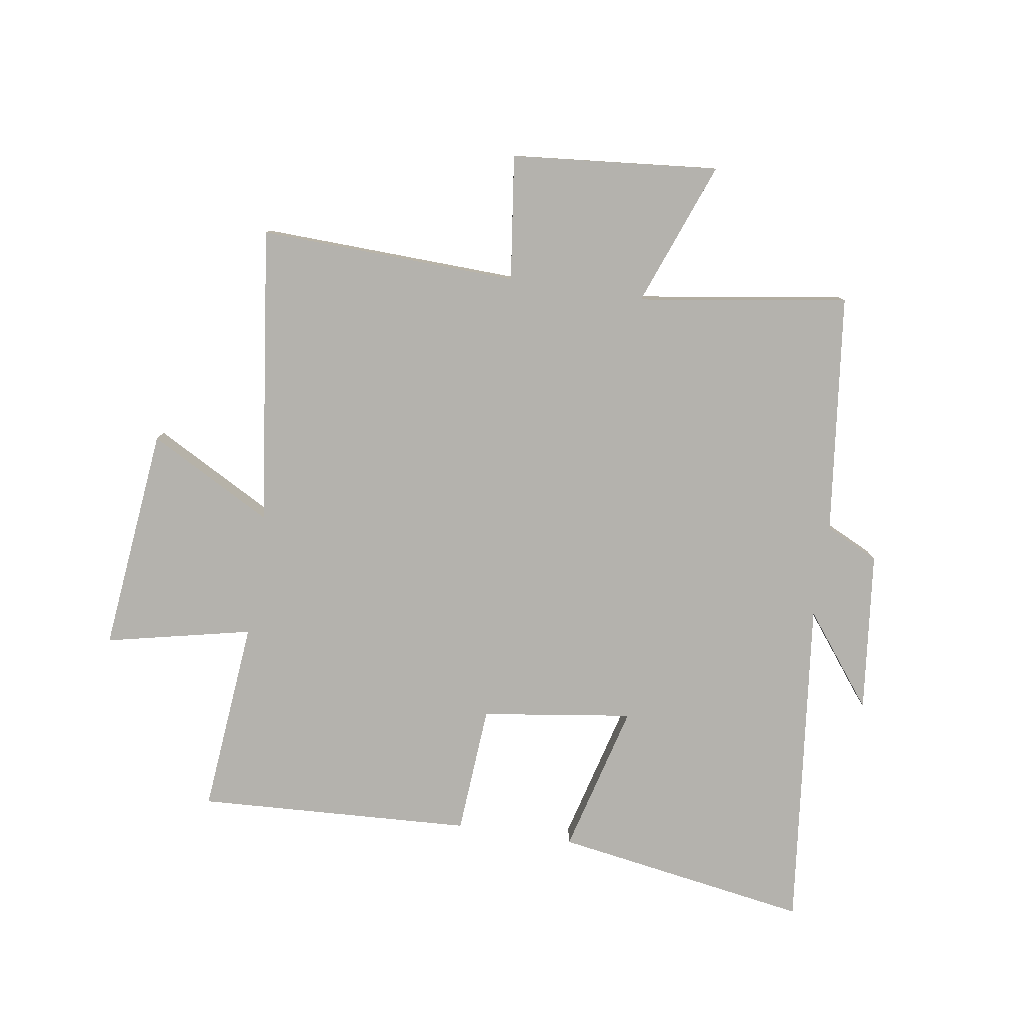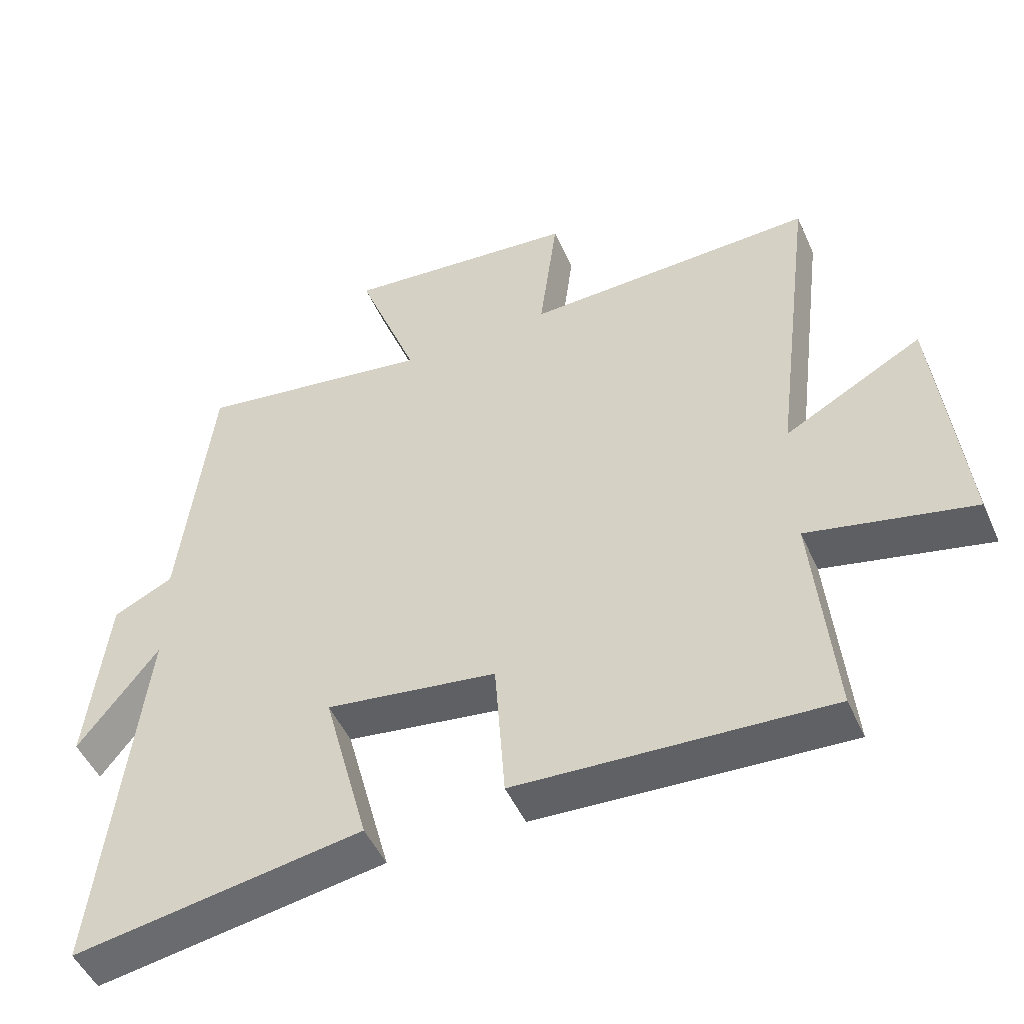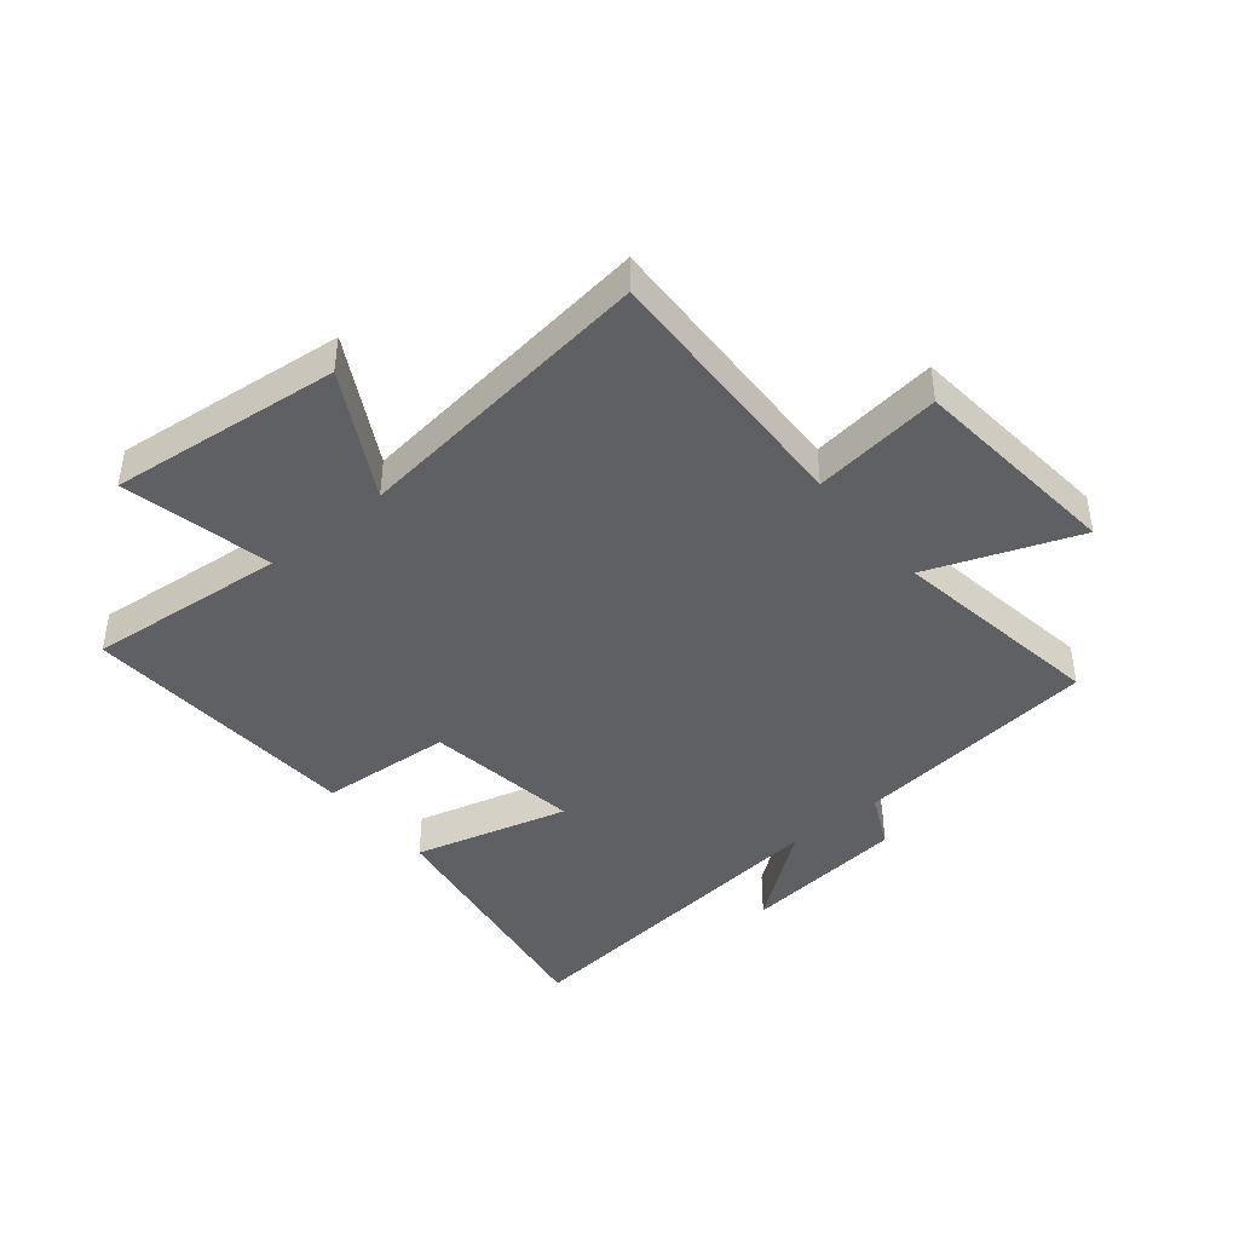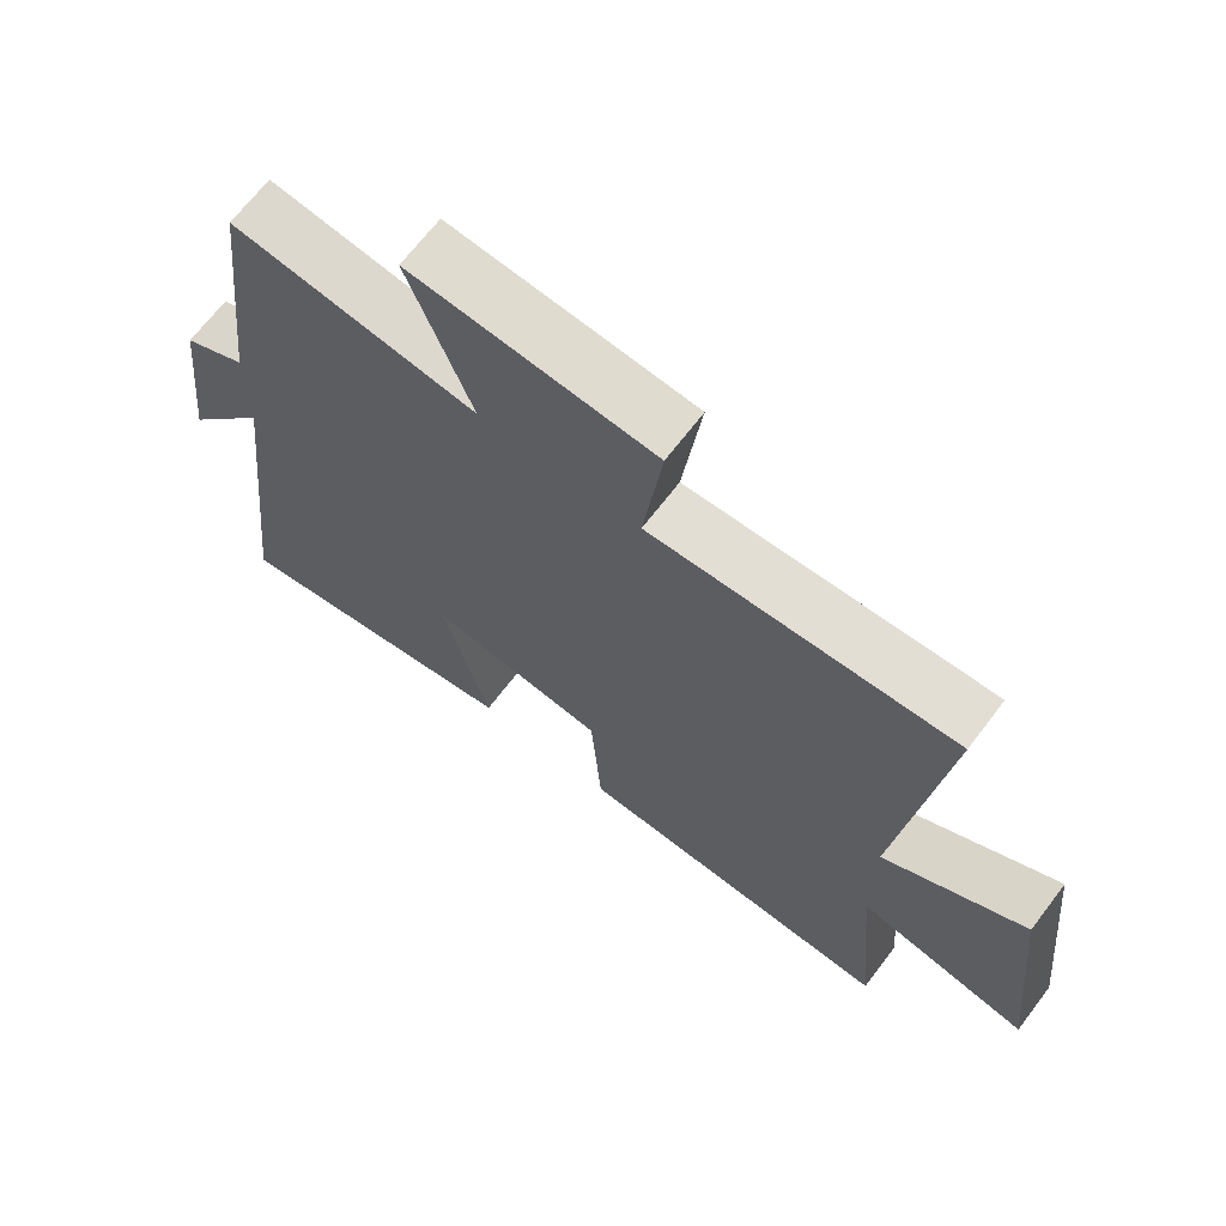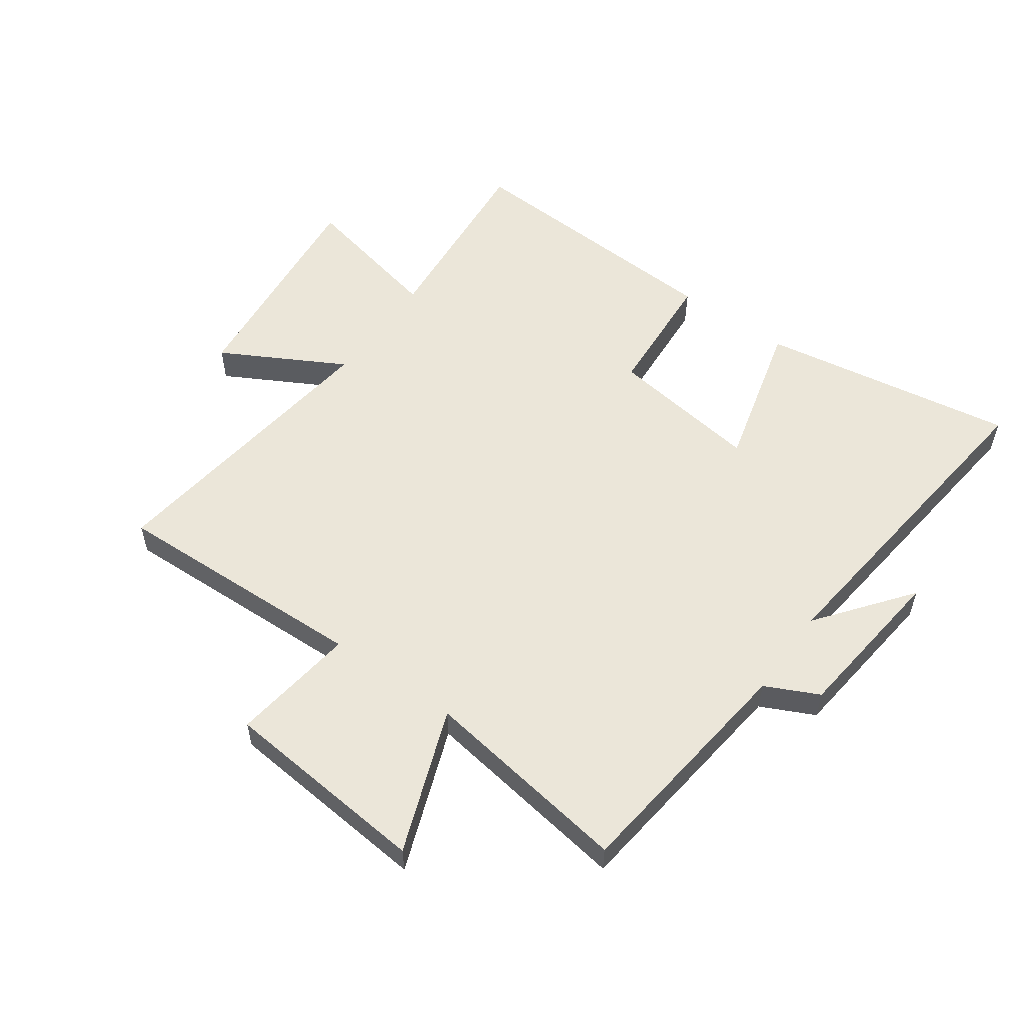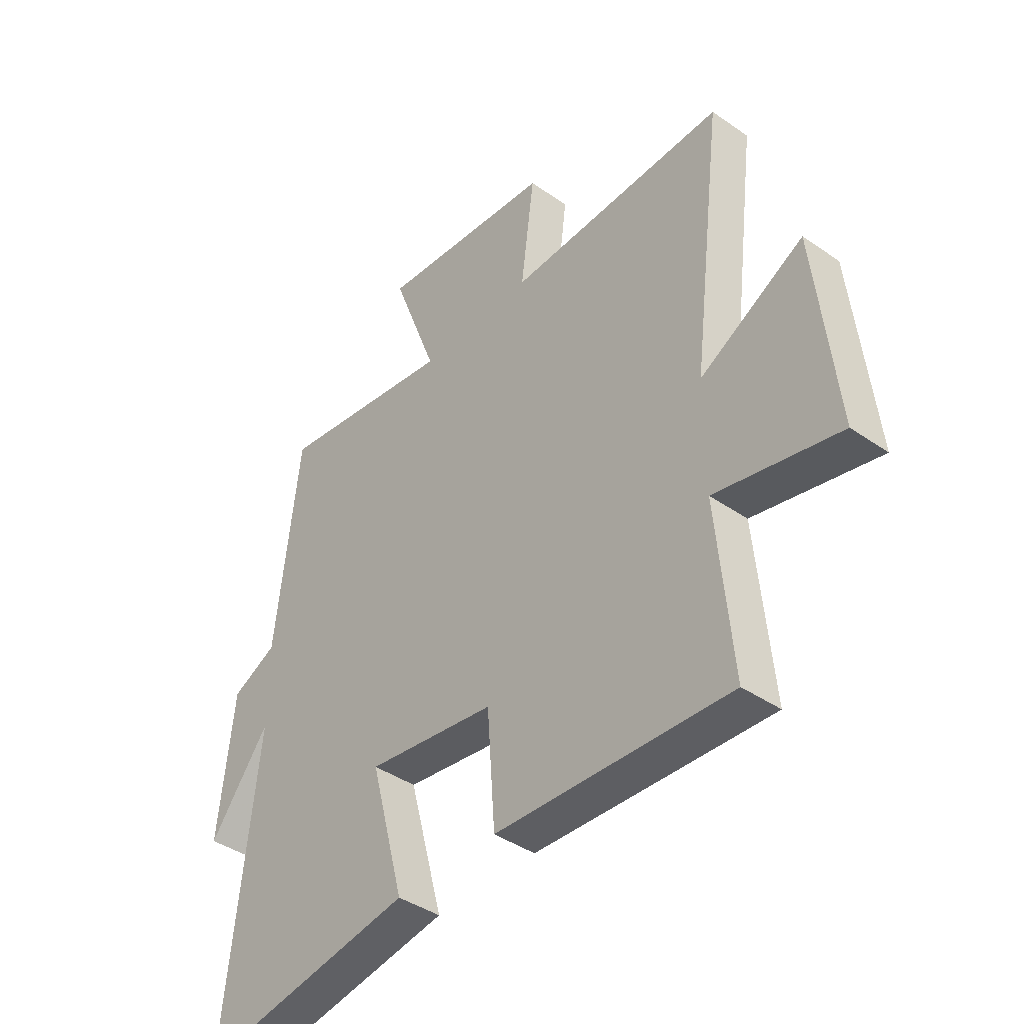
<metadata>
{"format":"obj","ext":"obj","renderer":"f3d","projection":"perspective","resolution":1024,"background":"white","views":[{"elev":-79.6,"azim":-8.8,"up":"+Y"},{"elev":-49.2,"azim":-156.5,"up":"+Z"},{"elev":-42.6,"azim":-50.5,"up":"+Y"},{"elev":67.9,"azim":-142.7,"up":"+Z"},{"elev":55.2,"azim":35.6,"up":"+Y"},{"elev":-41.1,"azim":-130.2,"up":"+Z"}]}
</metadata>
<code>
v 0.563 0.07 -0.57
v 0.134 0.07 -0.5
v 0.201 0.07 -0.247
v -0.053 0.07 -0.283
v -0.068 0.07 -0.5
v -0.53 0.07 -0.524
v -0.5 0.07 -0.197
v -0.745 0.07 -0.251
v -0.705 0.07 0.127
v -0.5 0.07 0.015
v -0.562 0.07 0.515
v -0.129 0.07 0.5
v -0.156 0.07 0.71
v 0.192 0.07 0.742
v 0.101 0.07 0.5
v 0.453 0.07 0.553
v 0.5 0.07 0.15
v 0.589 0.07 0.107
v 0.619 0.07 -0.163
v 0.5 0.07 -0.008
v 0.563 0 -0.57
v 0.134 0 -0.5
v 0.201 0 -0.247
v -0.053 0 -0.283
v -0.068 0 -0.5
v -0.53 0 -0.524
v -0.5 0 -0.197
v -0.745 0 -0.251
v -0.705 0 0.127
v -0.5 0 0.015
v -0.562 0 0.515
v -0.129 0 0.5
v -0.156 0 0.71
v 0.192 0 0.742
v 0.101 0 0.5
v 0.453 0 0.553
v 0.5 0 0.15
v 0.589 0 0.107
v 0.619 0 -0.163
v 0.5 0 -0.008
f 17 18 19 20
f 15 16 17 20
f 15 20 1
f 12 13 14 15
f 12 15 1
f 10 11 12
f 7 8 9 10
f 7 10 12
f 6 7 12
f 5 6 12
f 4 5 12
f 3 4 12
f 1 2 3
f 1 3 12
f 40 39 38 37
f 40 37 36 35
f 21 40 35
f 35 34 33 32
f 21 35 32
f 32 31 30
f 30 29 28 27
f 32 30 27
f 32 27 26
f 32 26 25
f 32 25 24
f 32 24 23
f 23 22 21
f 32 23 21
f 1 21 22 2
f 2 22 23 3
f 3 23 24 4
f 4 24 25 5
f 5 25 26 6
f 6 26 27 7
f 7 27 28 8
f 8 28 29 9
f 9 29 30 10
f 10 30 31 11
f 11 31 32 12
f 12 32 33 13
f 13 33 34 14
f 14 34 35 15
f 15 35 36 16
f 16 36 37 17
f 17 37 38 18
f 18 38 39 19
f 19 39 40 20
f 20 40 21 1

</code>
